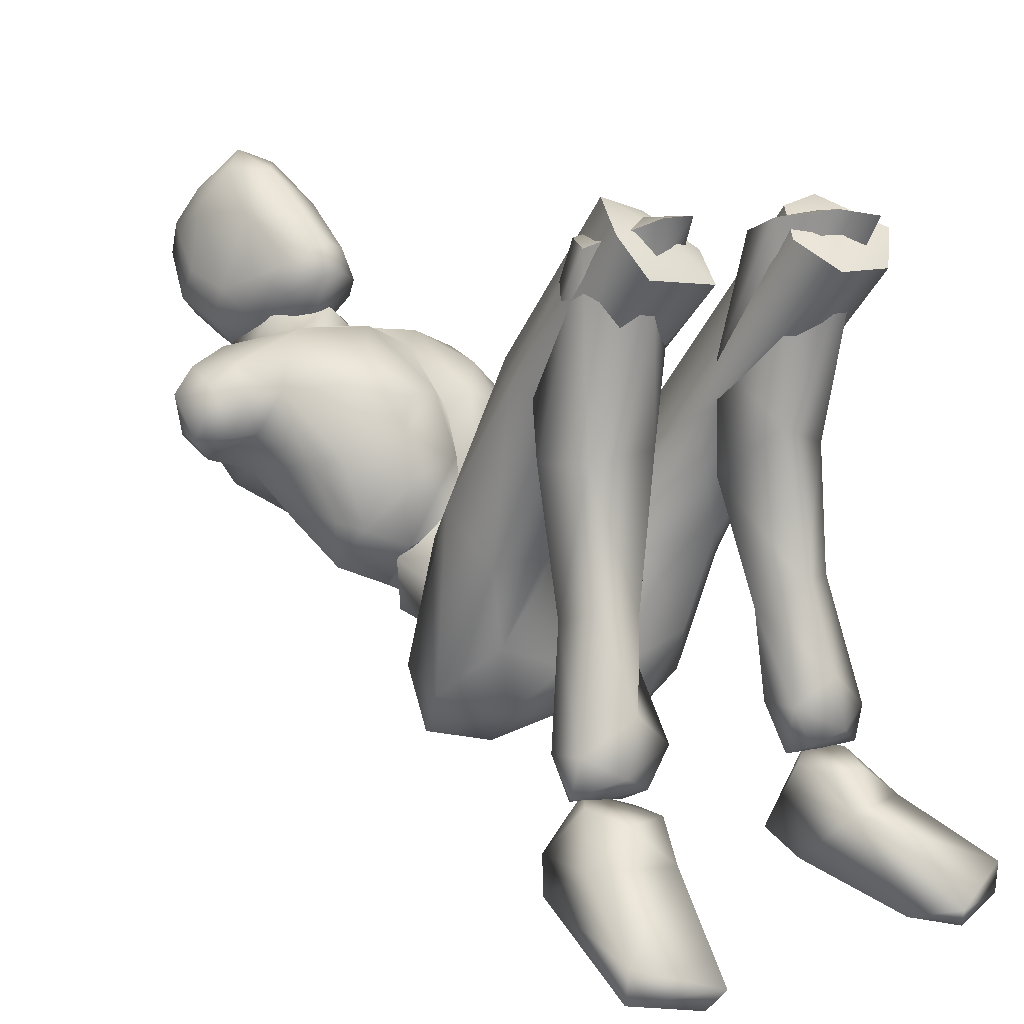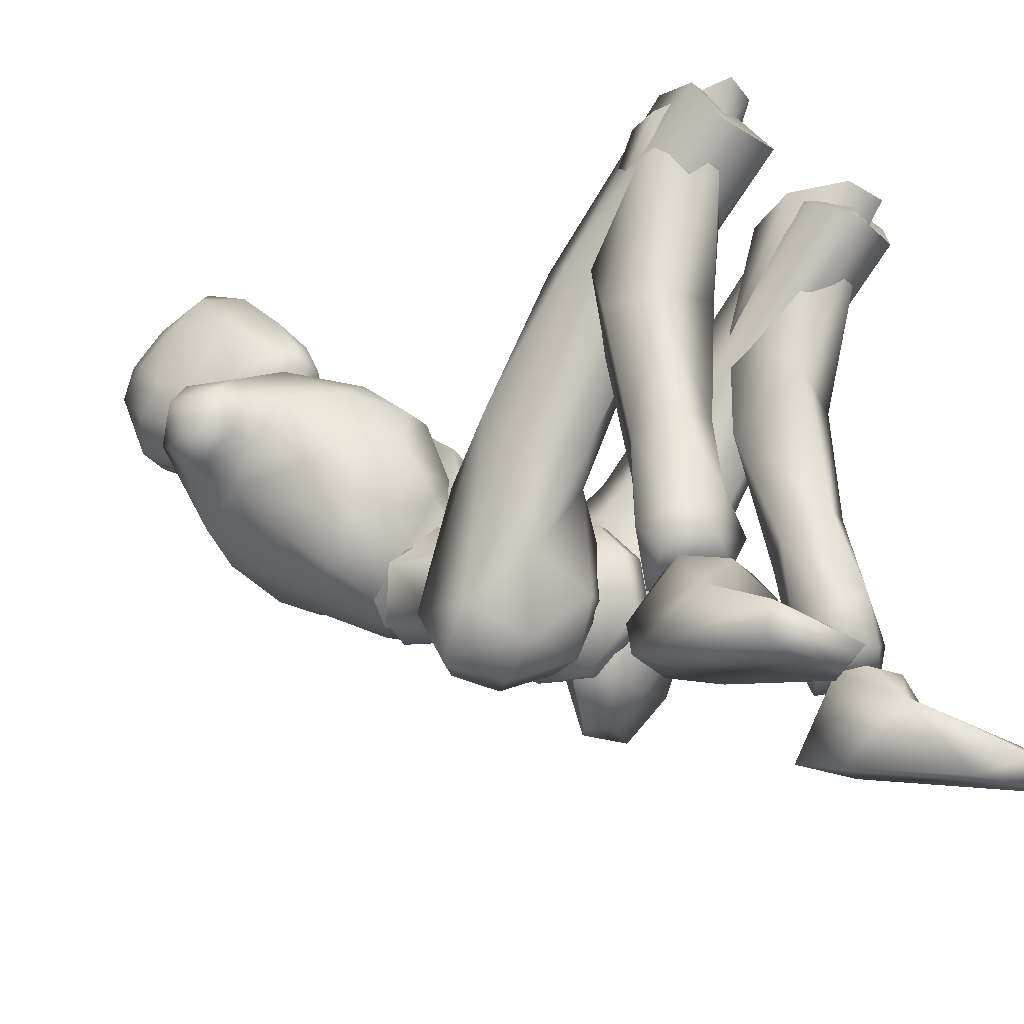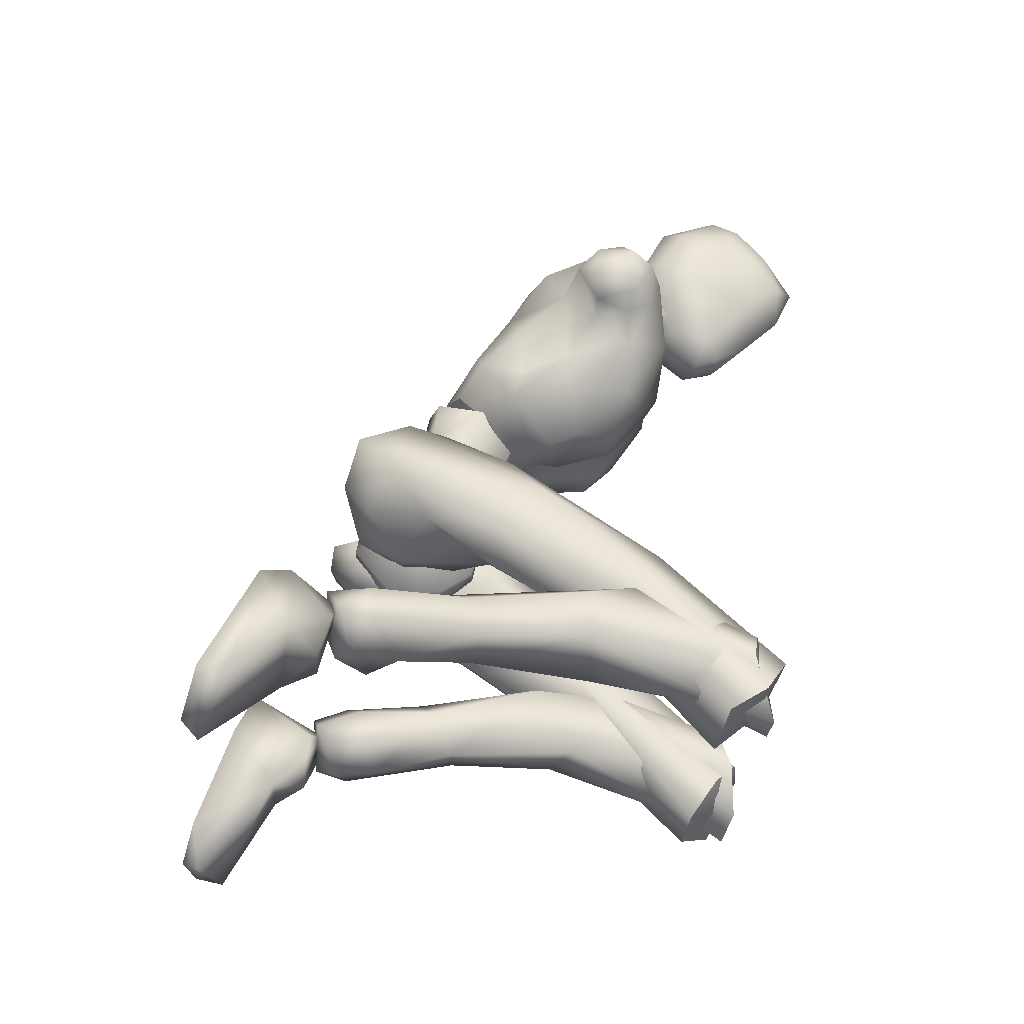
<metadata>
{"format":"obj","ext":"obj","renderer":"f3d","projection":"perspective","resolution":1024,"background":"white","views":[{"elev":4.3,"azim":-36.3,"up":"+Z"},{"elev":-28.1,"azim":-48.5,"up":"+Z"},{"elev":-41.8,"azim":-100.0,"up":"+Y"}]}
</metadata>
<code>
o Melee_Husk
v 1.907 27.16 -14.84
v 2.678 24.28 -13.26
v 3.239 26.95 -14.89
v 0.1052 30.1 -14.85
v 0.166 29.47 -12.23
v -0.2509 24.25 -12.03
v -0.6889 21.18 -12.37
v -2.185 23.91 -12.36
v -4.392 23.06 -14.49
v -4.187 28.72 -12.98
v -4.129 26.12 -15.89
v -3.483 29.48 -15.47
v -5.226 25.49 -16.36
v -2.167 20.79 -13.38
v -0.6435 19 -12.91
v 0.1577 19.13 -12.77
v 1.083 21.35 -12.82
v -1.558 28.22 -10.39
v -2.852 28 -10.61
v 0.5738 28.91 -12.61
v -0.2593 30.6 -14.54
v 2.101 31.93 -13.89
v -1.753 27.24 -8.006
v -3.023 26.96 -9.629
v -1.285 27.67 -9.491
v -1.855 26.57 -11.03
v -0.5477 26.82 -11.11
v 0.562 27.63 -9.851
v 3.03 29.89 -12.05
v 3.271 31.47 -11.76
v 2.373 34.48 -11.88
v 3.441 36.85 -9.813
v 4 32.76 -9.222
v 4.973 34.99 -8.231
v 5.093 33.85 -5.852
v 6.15 35.22 -6.59
v 5.487 36.43 -4.629
v 7.206 36.27 -6.335
v 5.803 38.62 -4.946
v 6.833 38.8 -6.343
v 3.699 30.99 -8.784
v 7.812 38.19 -8.885
v 8.157 35.95 -8.669
v 6.916 35.07 -8.918
v 6.404 36.06 -10.09
v 3.075 41.3 -5.992
v 6.1 39.13 -8.804
v 7.096 37.66 -9.911
v 2.19 28.75 -7.555
v 3.974 31.34 -5.296
v 3.41 34.99 -2.951
v 3.846 38.63 -3.683
v -0.6186 41.02 -3.818
v -0.7865 37.55 -2.224
v -0.4164 39.16 -1.605
v -2.535 37.25 -0.927
v -2.585 37.18 -1.918
v -4.416 36.87 -2
v -3.265 32.4 -1.914
v -7.476 32.97 -2.278
v -5.009 29.88 -3.252
v -2.339 28.18 -4.907
v -9.267 36.19 -2.873
v -0.2425 32.96 -2.101
v -1.631 42.46 -2.964
v -6.005 40.02 -3.485
v -9.783 38.91 -5.197
v -5.261 38.26 -1.306
v -5.481 41.75 -2.726
v 2.115 31.21 -3.692
v 1.829 28.79 -5.558
v 0.05526 28.62 -5.055
v -1.578 31.46 -2.834
v -1.265 28.78 -5.839
v -0.5226 27.47 -8.082
v 1.785 27.83 -9.241
v -12.34 35.55 -5.133
v -11.53 33.16 -4.946
v -11.36 35.55 -3.826
v -10.11 33.54 -3.675
v -10.13 32.67 -5.342
v -8.944 31.27 -4.97
v -6.969 29.31 -4.619
v -4.102 27.69 -5.191
v -4.661 27.48 -7.132
v -7.005 29 -8.122
v -11.5 36.3 -7.119
v -12.15 33.99 -7.288
v -10.72 32.79 -7.156
v -9.391 32.84 -6.999
v -7.959 30.55 -8.474
v -6.383 28.15 -11.47
v -4.157 26.73 -8.874
v -3.823 28.09 -12.34
v -10.83 35.07 -8.282
v -8.69 34.71 -8.793
v -7.136 29.54 -11.12
v -6.469 30.34 -13.36
v -3.884 29.92 -14.31
v -7.395 32.66 -11.28
v -4.216 35.86 1.969
v -4.179 37.07 3.757
v -5.227 36.53 1.316
v -3.278 35.89 2.197
v -2.327 36.36 1.983
v -2.943 35.31 0.7146
v -3.916 35.27 0.544
v -5.279 36.52 -0.3537
v -6.134 38.55 0.5434
v -6.222 38.99 -1.408
v -6.861 40.55 -0.008644
v -6.714 41.5 -1.72
v -7.412 42.54 0.8945
v -7.144 43.99 -0.4759
v -7.191 44.22 2.678
v -6.372 46.43 1.896
v -6.573 45.6 3.407
v -4.703 46.92 3.699
v -5.008 44.95 5.442
v -2.629 45.9 4.409
v -4.253 47.57 1.487
v -5.43 45.67 -1.269
v -5.409 42.97 -2.483
v -4.997 42.1 -3.08
v -2.98 42.67 -3.436
v -3.139 43.8 -2.669
v -3.635 46.08 -1.287
v -3.613 44.03 5.876
v -5.064 41.77 7.042
v -3.473 41.06 6.42
v -4.693 39.3 5.948
v -2.311 39.11 4.305
v -6.227 39.09 3.548
v -7.046 42.48 4.033
v -6.245 43.87 5.122
v -6.13 41.06 5.928
v -2.153 42.81 5.273
v -0.2938 40.08 0.7481
v -0.1724 42.79 2.054
v 0.05504 42.21 -0.6078
v -0.1998 44.72 1.397
v -1.199 43.25 -1.865
v -1.42 44.64 3.809
v -2.035 46.47 2.951
v -1.869 45.93 -0.7052
v -0.9307 42.18 -2.373
v -0.2611 38.9 -0.3993
v -1.132 38.22 1.479
v -1.598 36.39 0.4039
v 4.796 11.11 -20.81
v 6.463 10.5 -20.65
v 4.792 9.506 -20.28
v 6.37 8.948 -19.67
v 8.249 10.31 -20.45
v 6.438 12.58 -20.93
v -0.3891 17.62 -14.66
v 0.9543 17.85 -14.43
v 0.163 17.48 -17.41
v 1.406 17.7 -17.2
v 0.259 20.4 -19.62
v 1.092 20.54 -19.48
v 0.1451 23.25 -19.25
v 7.534 10.16 1.821
v 6.148 6.838 2.864
v 5.699 7.869 0.8022
v 4.102 7.286 3.113
v 3.176 9.729 -0.2262
v 2.62 9.774 2.792
v 6.619 10.97 -7.021
v 3.642 10.21 -6.241
v 2.773 13.6 -3.262
v 3.348 12.28 2.325
v 5.469 13.7 -14.77
v 3.015 13.85 -8.497
v 5.003 15.18 -7.548
v 4.789 9.96 -13.08
v 3.651 11.97 -14.33
v 4.212 11.92 -18.52
v 5.887 13.15 -19.13
v 3.702 9.389 -18.48
v 5.763 8.972 -17.16
v 6.566 10.52 -12.83
v 6.83 12.72 -13.44
v 7.217 13.57 -6.812
v 6.426 14.91 -3.137
v 6.485 12.03 2.442
v 8.169 9.79 -18.73
v 7.908 11.93 -18.77
v 7.78 14.74 -4.163
v 6.014 10.88 3.942
v 7.602 7.848 2.418
v 0.8071 18.83 -14.02
v 2.436 18.29 -12.07
v 0.9417 20.17 -11.47
v 1.862 18.23 -17.09
v 0.6336 18.71 -16.84
v 1.093 19.73 -19.49
v 0.5861 21.56 -19.59
v 2.776 22.82 -20.75
v 3.631 21.63 -20.79
v 4.395 24.24 -20.15
v 6.239 23.09 -20.31
v 6.031 24.88 -17.51
v 6.944 21.24 -18.29
v 7.414 19.82 -9.568
v 6.378 17.74 -12.32
v 6.287 12.21 -4.649
v 6.659 6.899 0.6344
v 3.543 6.48 0.431
v 3.958 12.06 -4.43
v 4.721 15.97 -11.44
v 5.23 18.67 -16
v 3.891 19.95 -19.33
v 3.819 24.86 -17
v 5.013 25.32 -15.22
v 5.513 23.49 -11.5
v 0.6467 23.39 -11.83
v 2.664 21.3 -8.652
v 2.557 14.72 -5.803
v 2.665 8.561 1.824
v 3.657 17.22 -3.513
v 3.996 10.63 3.381
v 6.135 17.24 -2.953
v -3.162 40.46 -1.418
v -3.677 42.59 -3.359
v -1.119 41.35 -5.658
v -5.876 40.46 -5.364
v -8.023 37.32 -9.638
v -9.579 37.03 -7.707
v 4.437 37.87 -9.967
v 3.336 39.41 -8.583
v 1.485 39.08 -10.23
v -1.372 39.04 -10.56
v -5.399 38.29 -10.31
v -5.056 35.88 -11.51
v -5.198 32.15 -13.44
v -2.201 30.81 -14.87
v -0.9731 36.64 -11.77
v 0.2641 33.17 -13.78
v -2.633 18.15 -12.19
v -0.9645 18.77 -14.08
v -1.156 20.01 -11.49
v -1.953 18.28 -17.2
v -0.7309 18.76 -16.9
v -1.136 19.87 -19.52
v -0.6321 21.71 -19.54
v -2.8 23 -20.7
v -3.651 21.81 -20.81
v -4.435 24.4 -20.08
v -6.272 23.25 -20.32
v -6.127 24.93 -17.46
v -7.016 21.33 -18.39
v -7.666 19.58 -9.739
v -6.567 17.6 -12.55
v -8.134 14.3 -4.535
v -6.626 11.8 -5.083
v -8.08 7.17 1.787
v -7.097 6.289 -0.01004
v -3.976 5.884 -0.1625
v -6.532 10.14 3.456
v -4.302 11.65 -4.82
v -4.925 15.81 -11.7
v -5.344 18.67 -16.16
v -3.938 20.08 -19.41
v -3.927 24.9 -16.9
v -5.16 25.3 -15.13
v -5.734 23.32 -11.49
v -0.8615 23.25 -11.72
v -2.941 21.04 -8.666
v -2.879 14.35 -6.063
v -3.133 7.913 1.325
v -4.033 16.76 -3.706
v -4.501 9.924 2.93
v -6.522 16.76 -3.198
v -3.757 9.003 -0.8363
v -3.133 9.207 2.162
v -4.501 6.676 2.629
v -6.174 7.089 0.3357
v -6.531 6.134 2.451
v -8.08 9.344 1.299
v -7.405 9.794 -7.591
v -4.382 9.19 -6.853
v -3.588 12.74 -4.048
v -3.977 11.66 1.604
v -3.961 12.75 -9.282
v -5.981 14.04 -8.342
v -6.552 12.21 -15.48
v -7.047 11.45 -19.8
v -5.308 10.32 -19.17
v -4.653 10.59 -15.01
v -5.676 8.59 -13.64
v -7.615 10.78 -21.55
v -5.91 9.388 -21.42
v -4.691 7.822 -19.04
v -6.701 7.38 -17.65
v -7.468 9.086 -13.37
v -7.839 11.24 -14.07
v -8.108 12.38 -7.482
v -7.288 13.91 -3.889
v -7.097 11.28 1.811
v -5.826 7.813 -20.81
v -7.364 7.218 -20.14
v -9.175 8.027 -19.19
v -9.006 10.17 -19.34
v -9.317 8.469 -20.93
v -6.133 8.222 -21.47
v -7.838 9.518 -20.94
v -6.049 6.546 -21.68
v -8.854 8.12 -21.29
v -8.111 6.105 -21.83
v -6.465 5.11 -23.45
v -6.189 11.07 -24.8
v -5.841 8.418 -25.76
v -6.697 2.607 -27.63
v -7.926 0.3646 -27.26
v -8.392 1.105 -28.18
v -11.51 2.192 -27.73
v -11.58 1.868 -26.25
v -10.09 6.344 -23.51
v -9.058 10.71 -23.54
v -9.435 10.17 -25.18
v -7.546 8.716 -21.18
v 1.139 22.34 -16.24
v 3.034 21.72 -16.41
v 2.6 27.09 -15.91
v 0.1024 25.38 -17.85
v 6.343 11.45 -20.39
v 5.243 12.99 -24.45
v 4.677 10.2 -21.12
v 4.93 10.34 -25.41
v 5.15 7.049 -23
v 5.82 4.472 -27.09
v 6.918 2.199 -26.53
v 7.521 2.909 -27.41
v 10.59 3.905 -26.58
v 10.46 3.603 -25.09
v 8.797 8.168 -22.62
v 6.613 8.019 -21.2
v 7.348 10.02 -20.59
v 7.918 12.56 -22.83
v 8.479 11.98 -24.4
v 4.563 8.527 -21.31
v -0.9672 25.19 -18.03
v -4.374 25.89 -17.11
v -1.186 27.9 -16.18
v -1.626 30.08 -15.81
v -2.85 20.71 -17.43
v -1.676 28.5 -13.3
v -1.257 22.35 -16.18
v -2.047 29.72 -13.02
v -5.553 7.409 2.098
v -5.553 9.132 2.598
v 5.069 8.093 2.666
v -2.805 39.14 -2.968
v 5.051 9.783 3.168
f 1 2 3
f 4 5 1
f 5 2 1
f 2 5 6
f 2 6 7
f 6 8 7
f 8 9 7
f 10 9 8
f 9 10 11
f 10 12 11
f 9 11 13
f 9 14 7
f 7 14 15
f 7 15 16
f 17 7 16
f 17 2 7
f 18 6 5
f 6 18 8
f 19 8 18
f 8 19 10
f 20 21 22
f 23 24 25
f 26 25 24
f 26 27 25
f 25 27 28
f 27 20 28
f 28 20 29
f 29 20 22
f 30 29 22
f 30 22 31
f 30 31 32
f 30 32 33
f 33 32 34
f 33 34 35
f 35 34 36
f 35 36 37
f 36 38 37
f 38 39 37
f 38 40 39
f 33 29 30
f 29 33 41
f 33 35 41
f 38 42 40
f 42 38 43
f 44 43 38
f 36 44 38
f 34 44 36
f 34 45 44
f 34 32 45
f 39 40 46
f 46 40 47
f 42 47 40
f 42 48 47
f 43 48 42
f 44 48 43
f 45 48 44
f 29 41 49
f 49 41 50
f 41 35 50
f 50 35 51
f 51 35 37
f 51 37 52
f 39 52 37
f 52 39 46
f 53 52 46
f 54 52 53
f 55 54 53
f 56 54 55
f 57 54 56
f 57 56 58
f 59 57 58
f 58 60 59
f 60 61 59
f 59 61 62
f 52 54 51
f 58 63 60
f 57 64 54
f 65 55 53
f 63 66 67
f 63 58 66
f 58 68 66
f 58 56 68
f 68 69 66
f 51 54 64
f 64 70 51
f 51 70 50
f 50 70 71
f 71 49 50
f 49 71 72
f 71 70 72
f 70 64 72
f 72 64 73
f 57 73 64
f 73 57 59
f 59 62 73
f 74 73 62
f 73 74 72
f 72 74 75
f 72 75 49
f 49 75 76
f 77 78 79
f 79 78 80
f 78 81 80
f 81 82 80
f 82 60 80
f 82 83 60
f 83 61 60
f 83 84 61
f 61 84 62
f 84 85 62
f 23 62 85
f 74 62 23
f 23 25 74
f 25 75 74
f 28 75 25
f 28 76 75
f 29 76 28
f 49 76 29
f 82 86 83
f 86 85 83
f 85 84 83
f 80 60 63
f 63 79 80
f 79 63 67
f 79 67 77
f 77 67 87
f 87 88 77
f 88 78 77
f 88 89 78
f 89 81 78
f 89 90 81
f 90 82 81
f 90 91 82
f 91 86 82
f 91 92 86
f 86 92 85
f 93 85 92
f 23 85 93
f 93 24 23
f 93 92 24
f 24 92 94
f 94 26 24
f 95 88 87
f 88 95 89
f 95 90 89
f 96 90 95
f 96 91 90
f 96 97 91
f 92 91 97
f 92 97 98
f 94 92 98
f 99 94 98
f 98 97 100
f 100 97 96
f 101 102 103
f 102 104 105
f 101 104 102
f 101 106 104
f 107 106 101
f 107 101 103
f 108 107 103
f 109 108 103
f 108 109 110
f 109 111 110
f 111 112 110
f 111 113 112
f 112 113 114
f 114 113 115
f 116 114 115
f 116 115 117
f 118 116 117
f 118 117 119
f 118 119 120
f 116 118 121
f 116 121 122
f 114 116 122
f 114 122 123
f 123 112 114
f 123 124 112
f 124 110 112
f 125 124 123
f 126 125 123
f 123 127 126
f 122 127 123
f 122 121 127
f 120 119 128
f 129 128 119
f 129 130 128
f 130 129 131
f 131 132 130
f 132 131 102
f 131 133 102
f 103 102 133
f 103 133 109
f 133 111 109
f 133 134 111
f 111 134 113
f 113 134 115
f 115 134 117
f 117 134 135
f 119 117 135
f 135 129 119
f 129 135 136
f 129 136 131
f 136 133 131
f 134 133 136
f 134 136 135
f 130 132 137
f 132 138 137
f 138 139 137
f 139 138 140
f 139 140 141
f 140 142 141
f 139 141 143
f 139 143 137
f 128 130 137
f 137 120 128
f 137 143 120
f 143 144 120
f 141 144 143
f 144 141 145
f 145 141 142
f 145 142 127
f 127 142 126
f 126 142 125
f 125 142 146
f 146 142 140
f 147 146 140
f 147 140 138
f 138 148 147
f 138 132 148
f 132 105 148
f 102 105 132
f 121 145 127
f 144 145 121
f 118 144 121
f 144 118 120
f 148 149 147
f 149 148 105
f 149 105 106
f 104 106 105
f 150 151 152
f 152 151 153
f 153 151 154
f 154 151 155
f 155 151 150
f 14 156 15
f 156 157 15
f 16 15 157
f 157 17 16
f 156 158 157
f 159 157 158
f 158 160 159
f 161 159 160
f 161 160 162
f 163 164 165
f 166 165 164
f 165 166 167
f 168 167 166
f 163 165 169
f 165 170 169
f 165 167 170
f 170 167 171
f 168 171 167
f 172 171 168
f 173 174 175
f 175 174 171
f 170 171 174
f 176 169 170
f 170 174 176
f 176 174 177
f 173 177 174
f 177 173 178
f 173 179 178
f 179 155 150
f 178 179 150
f 150 180 178
f 180 177 178
f 181 177 180
f 181 176 177
f 182 176 181
f 182 169 176
f 169 182 183
f 169 183 184
f 175 184 183
f 184 175 185
f 171 185 175
f 171 172 185
f 172 186 185
f 186 163 185
f 184 185 163
f 184 163 169
f 183 173 175
f 152 180 150
f 180 152 153
f 181 180 153
f 187 181 153
f 181 187 182
f 182 187 183
f 183 187 188
f 173 183 188
f 179 173 188
f 188 155 179
f 154 155 188
f 187 154 188
f 187 153 154
f 189 190 191
f 192 193 194
f 192 195 193
f 192 196 195
f 197 195 196
f 196 198 197
f 198 199 197
f 199 200 197
f 199 201 200
f 202 200 201
f 202 201 203
f 204 202 203
f 204 203 205
f 206 204 205
f 189 206 205
f 189 207 206
f 207 189 191
f 191 208 207
f 208 209 207
f 207 209 210
f 207 210 211
f 206 207 211
f 211 212 206
f 204 206 212
f 212 213 204
f 213 202 204
f 200 202 213
f 197 200 213
f 195 197 213
f 195 213 212
f 212 193 195
f 211 193 212
f 201 214 203
f 215 203 214
f 215 216 203
f 216 215 217
f 217 218 216
f 194 218 217
f 218 194 219
f 194 193 219
f 219 193 211
f 219 211 210
f 210 209 219
f 209 220 219
f 219 220 221
f 222 221 220
f 222 190 221
f 190 223 221
f 189 223 190
f 189 205 223
f 223 205 216
f 203 216 205
f 216 218 223
f 221 223 218
f 221 218 219
f 215 214 217
f 224 55 65
f 224 56 55
f 56 224 68
f 68 224 69
f 69 224 225
f 224 65 225
f 53 46 226
f 65 53 226
f 226 225 65
f 227 225 226
f 225 227 69
f 66 69 227
f 67 66 227
f 67 227 228
f 229 67 228
f 228 96 229
f 229 96 95
f 87 229 95
f 87 67 229
f 230 48 45
f 48 230 47
f 231 47 230
f 46 47 231
f 46 231 232
f 46 232 226
f 226 232 233
f 226 233 227
f 234 227 233
f 228 227 234
f 235 228 234
f 96 228 235
f 100 96 235
f 100 235 236
f 236 98 100
f 236 99 98
f 237 99 236
f 237 236 235
f 238 237 235
f 235 234 238
f 233 238 234
f 232 238 233
f 232 32 238
f 32 232 231
f 32 231 230
f 32 230 45
f 32 31 238
f 238 31 239
f 22 239 31
f 21 239 22
f 21 237 239
f 239 237 238
f 240 241 242
f 243 241 240
f 244 241 243
f 243 245 244
f 246 244 245
f 247 246 245
f 248 247 245
f 247 248 249
f 250 249 248
f 249 250 251
f 250 252 251
f 251 252 253
f 252 254 253
f 254 255 253
f 255 254 256
f 255 256 257
f 258 257 256
f 259 258 256
f 260 255 257
f 259 256 261
f 261 256 262
f 256 254 262
f 263 262 254
f 254 252 263
f 264 263 252
f 250 264 252
f 250 248 264
f 248 245 264
f 245 243 264
f 264 243 263
f 240 263 243
f 240 262 263
f 265 249 251
f 251 266 265
f 267 266 251
f 266 267 268
f 269 268 267
f 269 242 268
f 242 269 270
f 240 242 270
f 240 270 262
f 262 270 261
f 259 261 270
f 271 259 270
f 270 272 271
f 273 271 272
f 260 273 272
f 274 260 272
f 274 255 260
f 253 255 274
f 253 274 267
f 267 251 253
f 269 272 270
f 274 272 269
f 269 267 274
f 265 266 268
f 275 276 277
f 277 278 275
f 278 277 279
f 279 280 278
f 278 280 281
f 282 278 281
f 275 278 282
f 275 282 283
f 283 276 275
f 283 284 276
f 283 282 285
f 285 286 283
f 285 287 286
f 288 287 289
f 287 290 289
f 290 287 285
f 285 291 290
f 285 282 291
f 281 291 282
f 292 288 293
f 288 289 293
f 294 293 289
f 290 294 289
f 290 295 294
f 291 295 290
f 291 296 295
f 281 296 291
f 296 281 297
f 297 281 298
f 298 286 297
f 286 298 299
f 299 283 286
f 284 283 299
f 300 284 299
f 280 300 299
f 299 298 280
f 280 298 281
f 287 297 286
f 294 301 293
f 301 294 302
f 294 295 302
f 295 303 302
f 303 295 296
f 303 296 297
f 303 297 304
f 297 287 304
f 287 288 304
f 292 304 288
f 292 305 304
f 305 303 304
f 302 303 305
f 306 307 308
f 307 309 308
f 309 310 308
f 311 308 310
f 311 306 308
f 312 307 306
f 312 306 313
f 311 313 306
f 314 313 311
f 315 314 311
f 314 315 316
f 317 316 315
f 318 317 315
f 318 315 311
f 319 318 311
f 311 310 319
f 309 319 310
f 319 309 320
f 309 307 320
f 312 320 307
f 321 320 312
f 319 320 321
f 318 319 321
f 317 318 321
f 322 305 292
f 322 302 305
f 322 301 302
f 322 293 301
f 322 292 293
f 323 217 214
f 323 194 217
f 323 192 194
f 323 196 192
f 323 198 196
f 323 199 198
f 323 201 199
f 323 214 201
f 324 17 157
f 324 2 17
f 324 3 2
f 324 325 3
f 324 326 325
f 324 162 326
f 324 161 162
f 324 159 161
f 324 157 159
f 327 328 329
f 329 328 330
f 330 331 329
f 330 332 331
f 332 333 331
f 333 332 334
f 334 335 333
f 335 336 333
f 333 336 331
f 336 337 331
f 338 331 337
f 337 339 338
f 339 337 340
f 327 339 340
f 340 328 327
f 340 341 328
f 340 337 341
f 337 336 341
f 336 335 341
f 329 331 342
f 342 331 338
f 338 339 342
f 339 327 342
f 327 329 342
f 326 162 343
f 344 345 343
f 326 343 345
f 345 325 326
f 13 11 344
f 345 344 11
f 11 12 345
f 345 12 346
f 345 346 4
f 4 1 345
f 325 345 1
f 1 3 325
f 343 347 344
f 344 347 13
f 13 347 9
f 9 347 14
f 14 347 156
f 156 347 158
f 158 347 160
f 160 347 162
f 162 347 343
f 27 348 20
f 20 348 21
f 21 348 237
f 237 348 99
f 99 348 94
f 94 348 26
f 26 348 27
f 249 349 247
f 247 349 246
f 246 349 244
f 244 349 241
f 241 349 242
f 242 349 268
f 268 349 265
f 265 349 249
f 328 341 330
f 332 330 341
f 335 332 341
f 335 334 332
f 4 350 5
f 5 350 18
f 18 350 19
f 19 350 10
f 10 350 12
f 12 350 346
f 346 350 4
f 316 317 314
f 314 317 321
f 313 314 321
f 321 312 313
f 258 351 257
f 257 351 260
f 260 351 273
f 273 351 271
f 271 351 259
f 259 351 258
f 300 352 284
f 284 352 276
f 276 352 277
f 277 352 279
f 279 352 280
f 280 352 300
f 191 353 208
f 208 353 209
f 209 353 220
f 220 353 222
f 222 353 190
f 190 353 191
f 108 110 354
f 124 354 110
f 125 354 124
f 125 146 354
f 354 146 147
f 147 149 354
f 149 106 354
f 354 106 107
f 108 354 107
f 172 355 186
f 186 355 163
f 163 355 164
f 164 355 166
f 166 355 168
f 168 355 172

</code>
